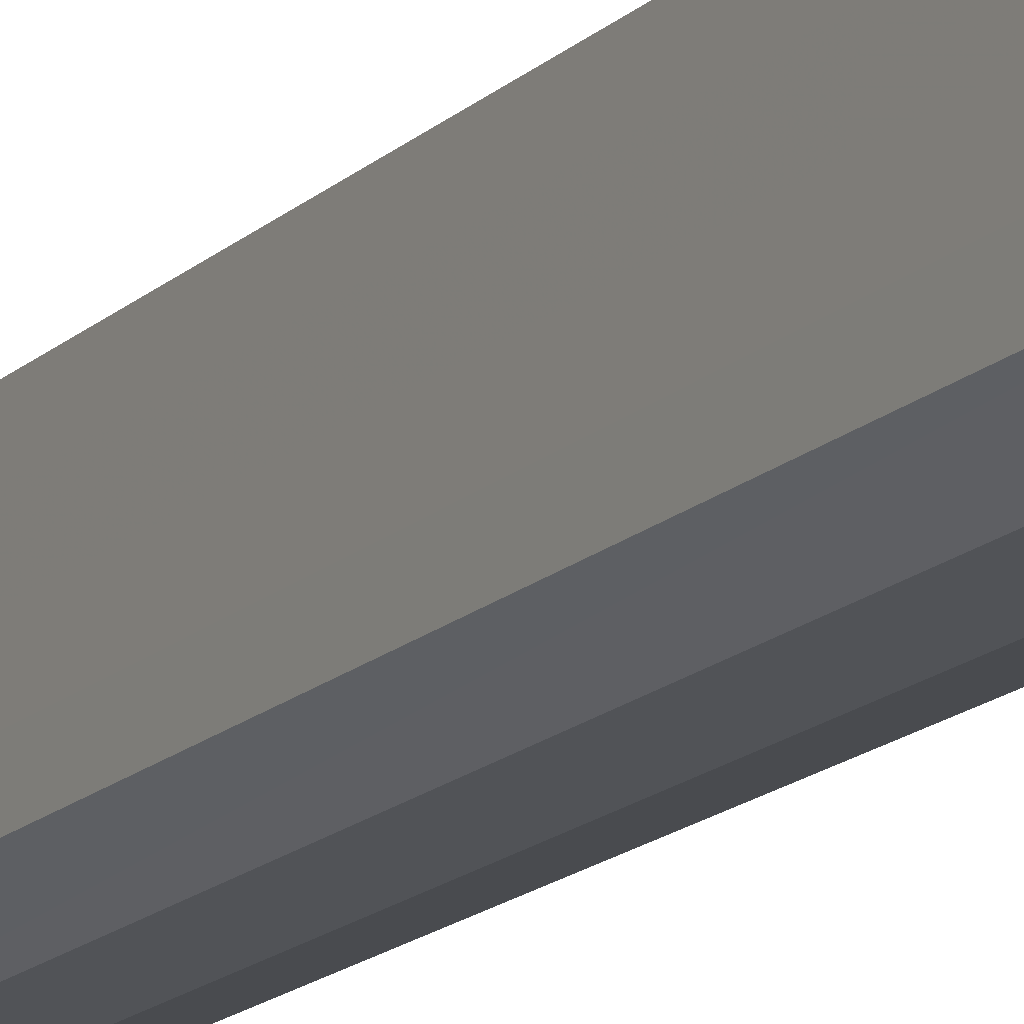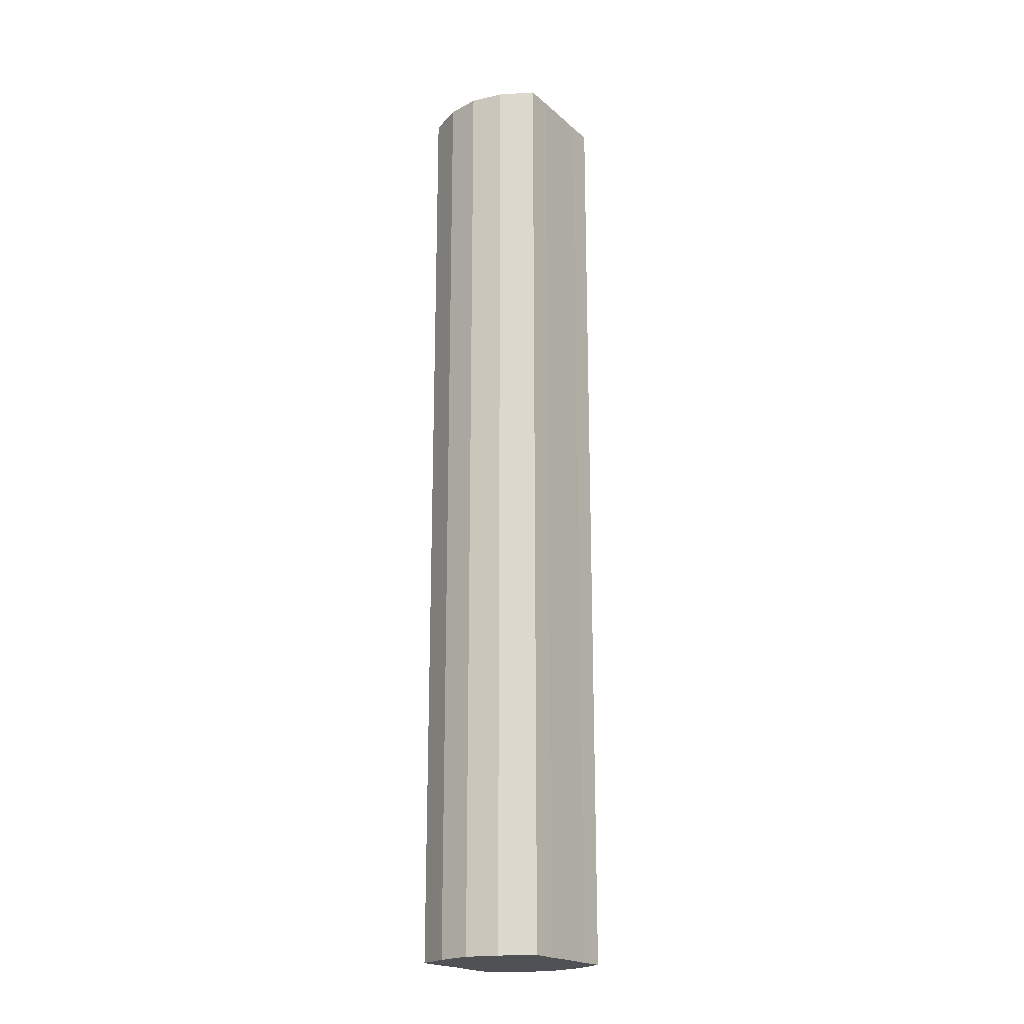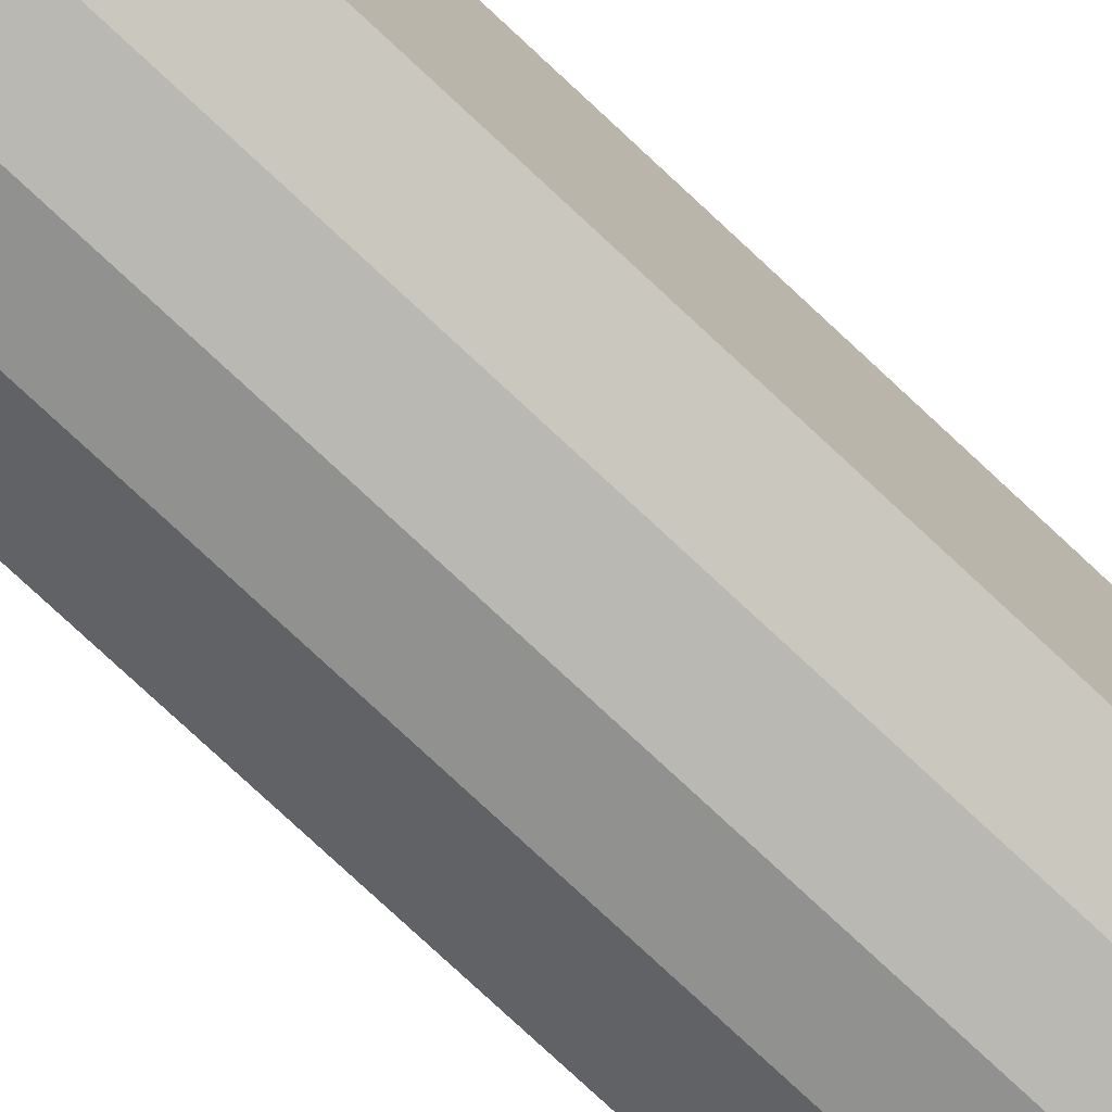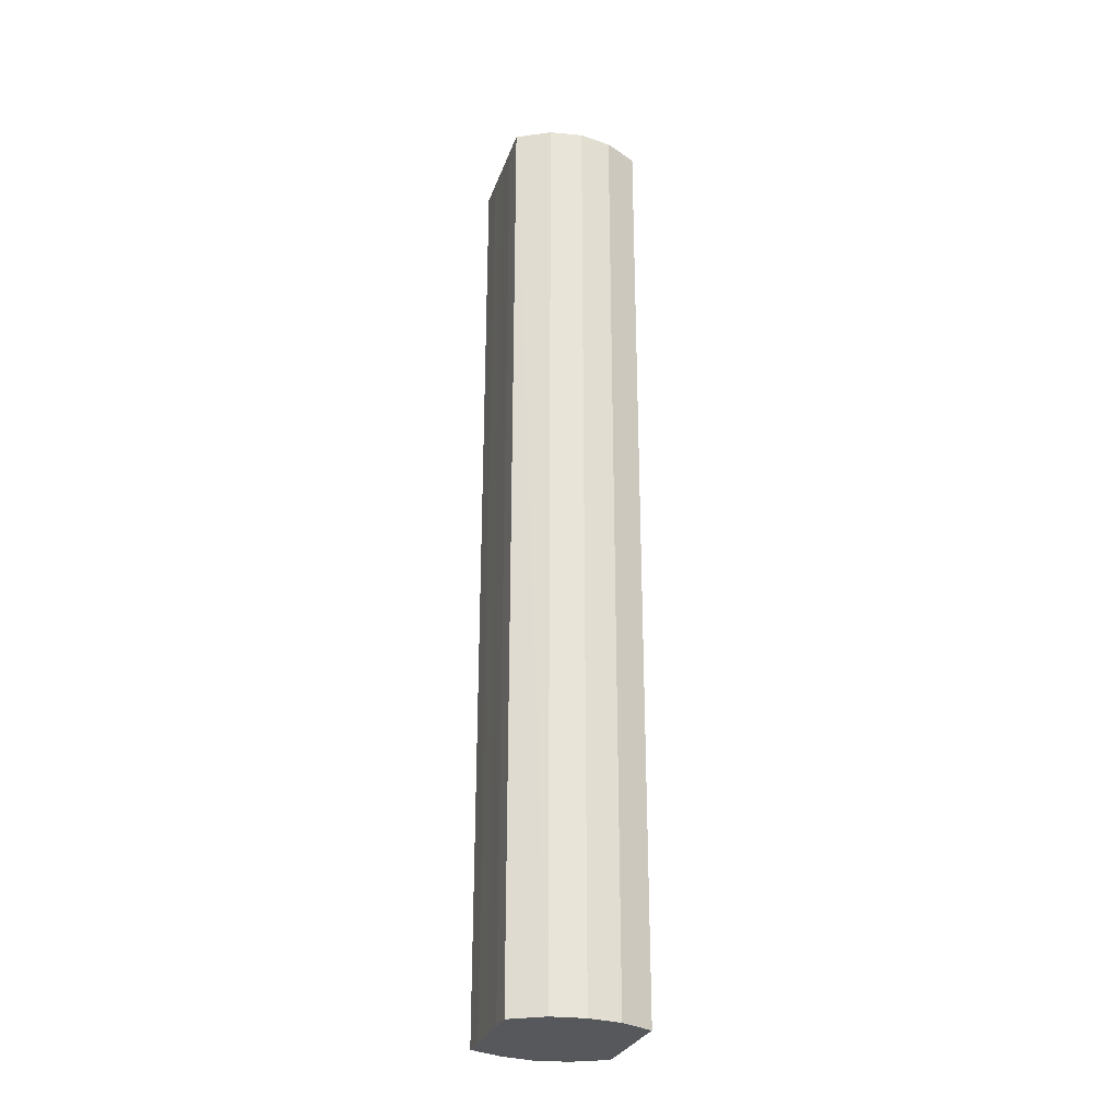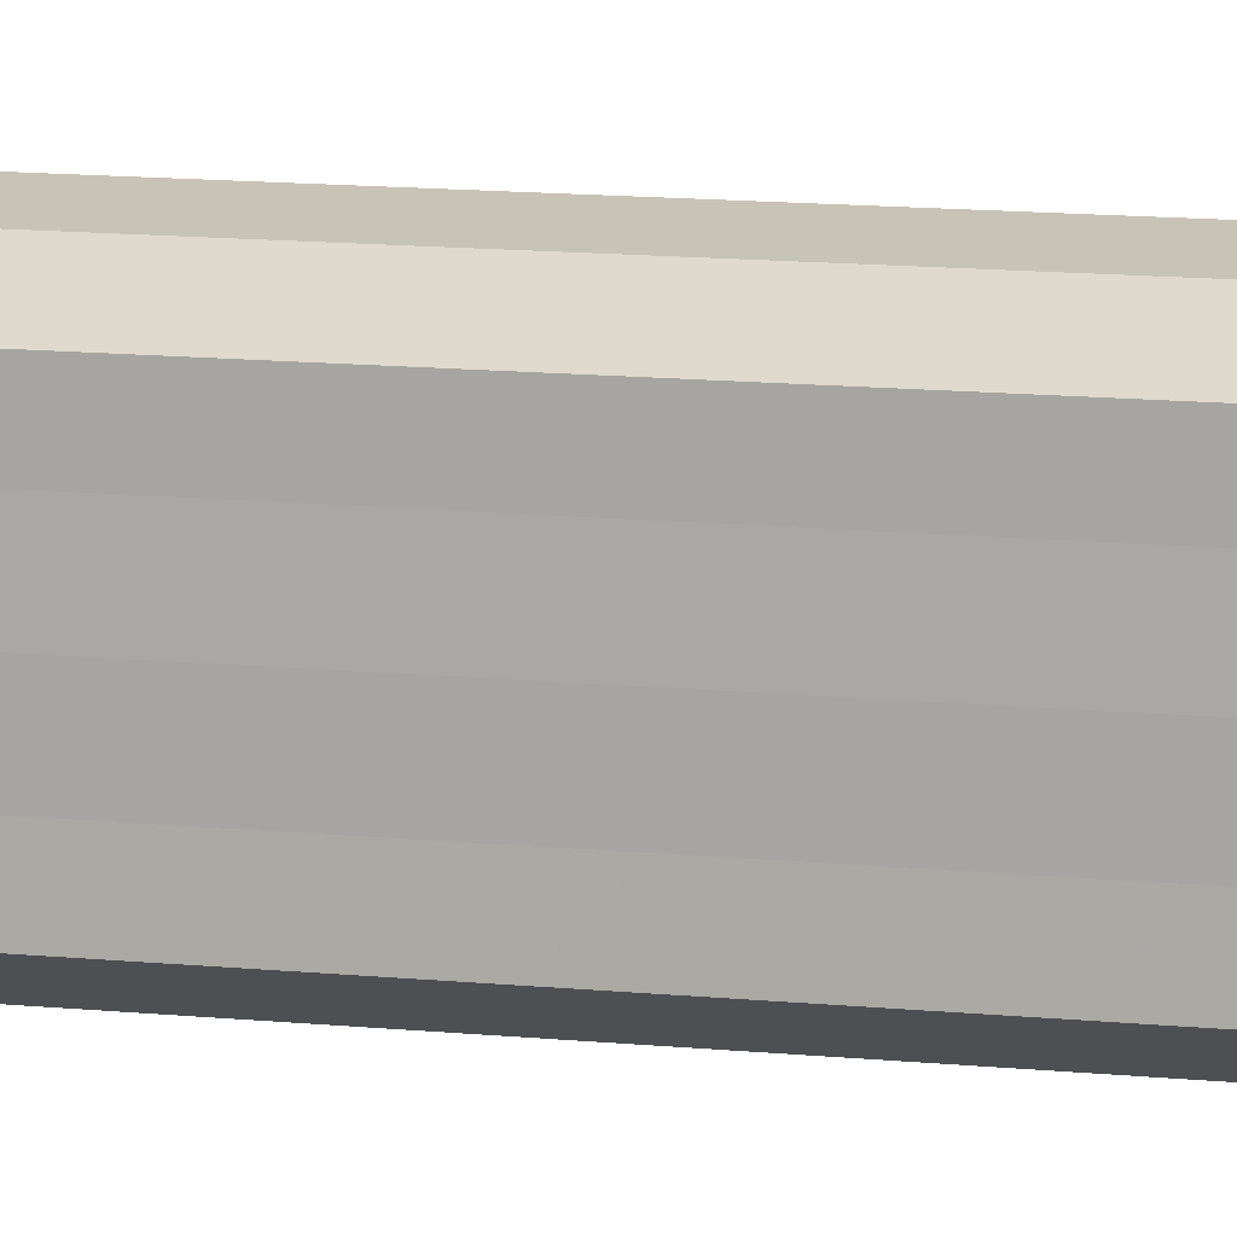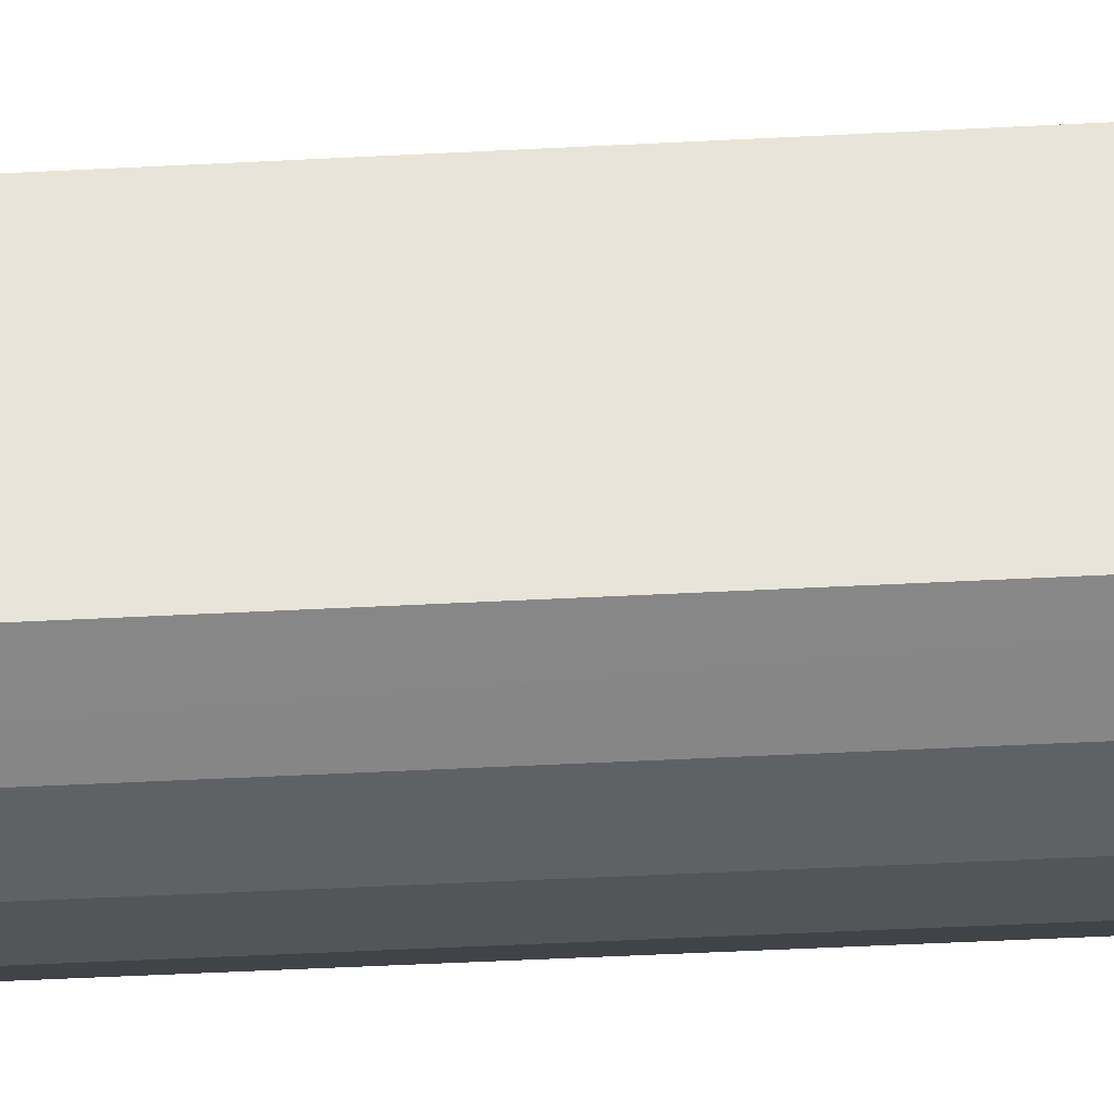
<metadata>
{"format":"obj","ext":"obj","renderer":"f3d","projection":"perspective","resolution":1024,"background":"white","views":[{"elev":-16.1,"azim":150.7,"up":"+Z"},{"elev":-20.2,"azim":-146.5,"up":"+Y"},{"elev":-74.4,"azim":46.6,"up":"+Z"},{"elev":-28.0,"azim":162.8,"up":"+Y"},{"elev":10.1,"azim":106.3,"up":"+Z"},{"elev":-35.1,"azim":-85.7,"up":"+Z"}]}
</metadata>
<code>
o 18614
v 2167 1869 7.271
v 2167 1869 7.28
v 2167 1869 7.271
v 2167 1869 7.288
v 2167 1869 7.28
v 2167 1869 7.262
v 2167 1869 7.262
v 2167 1869 7.293
v 2167 1869 7.288
v 2167 1869 7.254
v 2167 1869 7.254
v 2167 1869 7.295
v 2167 1869 7.293
v 2167 1869 7.249
v 2167 1869 7.249
v 2167 1869 7.293
v 2167 1869 7.295
v 2167 1869 7.247
v 2167 1869 7.247
v 2167 1869 7.288
v 2167 1869 7.293
v 2167 1869 7.249
v 2167 1869 7.249
v 2167 1869 7.28
v 2167 1869 7.288
v 2167 1869 7.254
v 2167 1869 7.254
v 2167 1869 7.271
v 2167 1869 7.28
v 2167 1869 7.262
v 2167 1869 7.262
v 2167 1869 7.271
v 2167 1869 7.271
v 2167 1869 7.28
v 2167 1869 7.28
v 2167 1869 7.288
v 2167 1869 7.288
v 2167 1869 7.262
v 2167 1869 7.271
v 2167 1869 7.254
v 2167 1869 7.262
v 2167 1869 7.293
v 2167 1869 7.293
v 2167 1869 7.249
v 2167 1869 7.254
v 2167 1869 7.247
v 2167 1869 7.249
v 2167 1869 7.295
v 2167 1869 7.295
v 2167 1869 7.249
v 2167 1869 7.247
v 2167 1869 7.254
v 2167 1869 7.249
v 2167 1869 7.293
v 2167 1869 7.293
v 2167 1869 7.262
v 2167 1869 7.254
v 2167 1869 7.271
v 2167 1869 7.262
v 2167 1869 7.288
v 2167 1869 7.288
v 2167 1869 7.28
v 2167 1869 7.271
v 2167 1869 7.28
v 2167 1869 7.271
v 2167 1869 7.28
v 2167 1869 7.271
v 2167 1869 7.288
v 2167 1869 7.262
v 2167 1869 7.293
v 2167 1869 7.254
v 2167 1869 7.295
v 2167 1869 7.249
v 2167 1869 7.293
v 2167 1869 7.247
v 2167 1869 7.288
v 2167 1869 7.249
v 2167 1869 7.28
v 2167 1869 7.254
v 2167 1869 7.271
v 2167 1869 7.262
v 2167 1869 7.271
v 2167 1869 7.271
v 2167 1869 7.28
v 2167 1869 7.262
v 2167 1869 7.288
v 2167 1869 7.254
v 2167 1869 7.293
v 2167 1869 7.249
v 2167 1869 7.295
v 2167 1869 7.247
v 2167 1869 7.293
v 2167 1869 7.249
v 2167 1869 7.288
v 2167 1869 7.254
v 2167 1869 7.28
v 2167 1869 7.262
v 2167 1869 7.271
f 1 2 3
f 2 4 5
f 6 1 7
f 4 8 9
f 10 6 11
f 8 12 13
f 14 10 15
f 12 16 17
f 18 14 19
f 16 20 21
f 22 18 23
f 20 24 25
f 26 22 27
f 24 28 29
f 30 26 31
f 28 30 32
f 33 34 35
f 35 36 37
f 38 39 33
f 40 41 38
f 37 42 43
f 44 45 40
f 46 47 44
f 43 48 49
f 50 51 46
f 52 53 50
f 49 54 55
f 56 57 52
f 58 59 56
f 55 60 61
f 62 63 58
f 61 64 62
f 65 66 67
f 65 68 66
f 65 67 69
f 65 70 68
f 65 69 71
f 65 72 70
f 65 71 73
f 65 74 72
f 65 73 75
f 65 76 74
f 65 75 77
f 65 78 76
f 65 77 79
f 65 80 78
f 65 79 81
f 65 81 80
f 82 83 84
f 82 85 83
f 82 84 86
f 82 87 85
f 82 86 88
f 82 89 87
f 82 88 90
f 82 91 89
f 82 90 92
f 82 93 91
f 82 92 94
f 82 95 93
f 82 94 96
f 82 97 95
f 82 96 98
f 82 98 97

</code>
